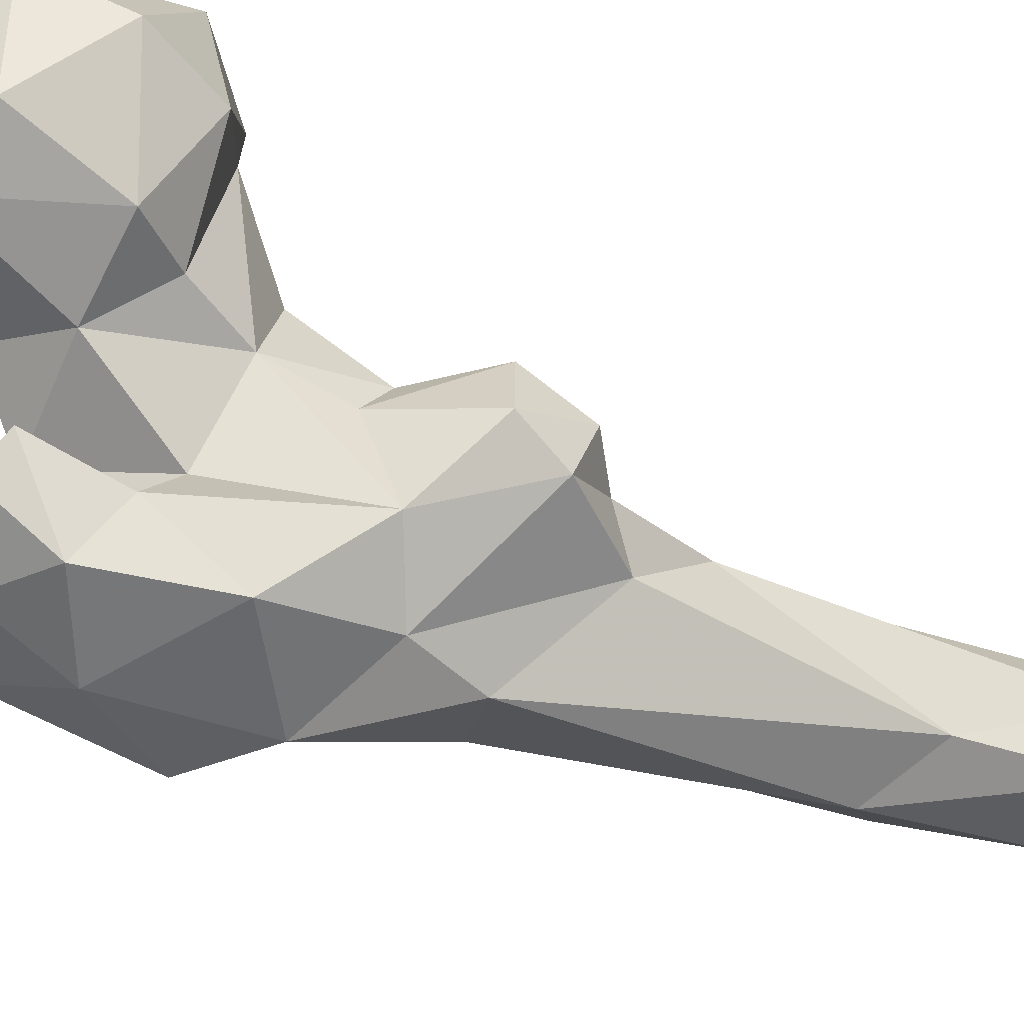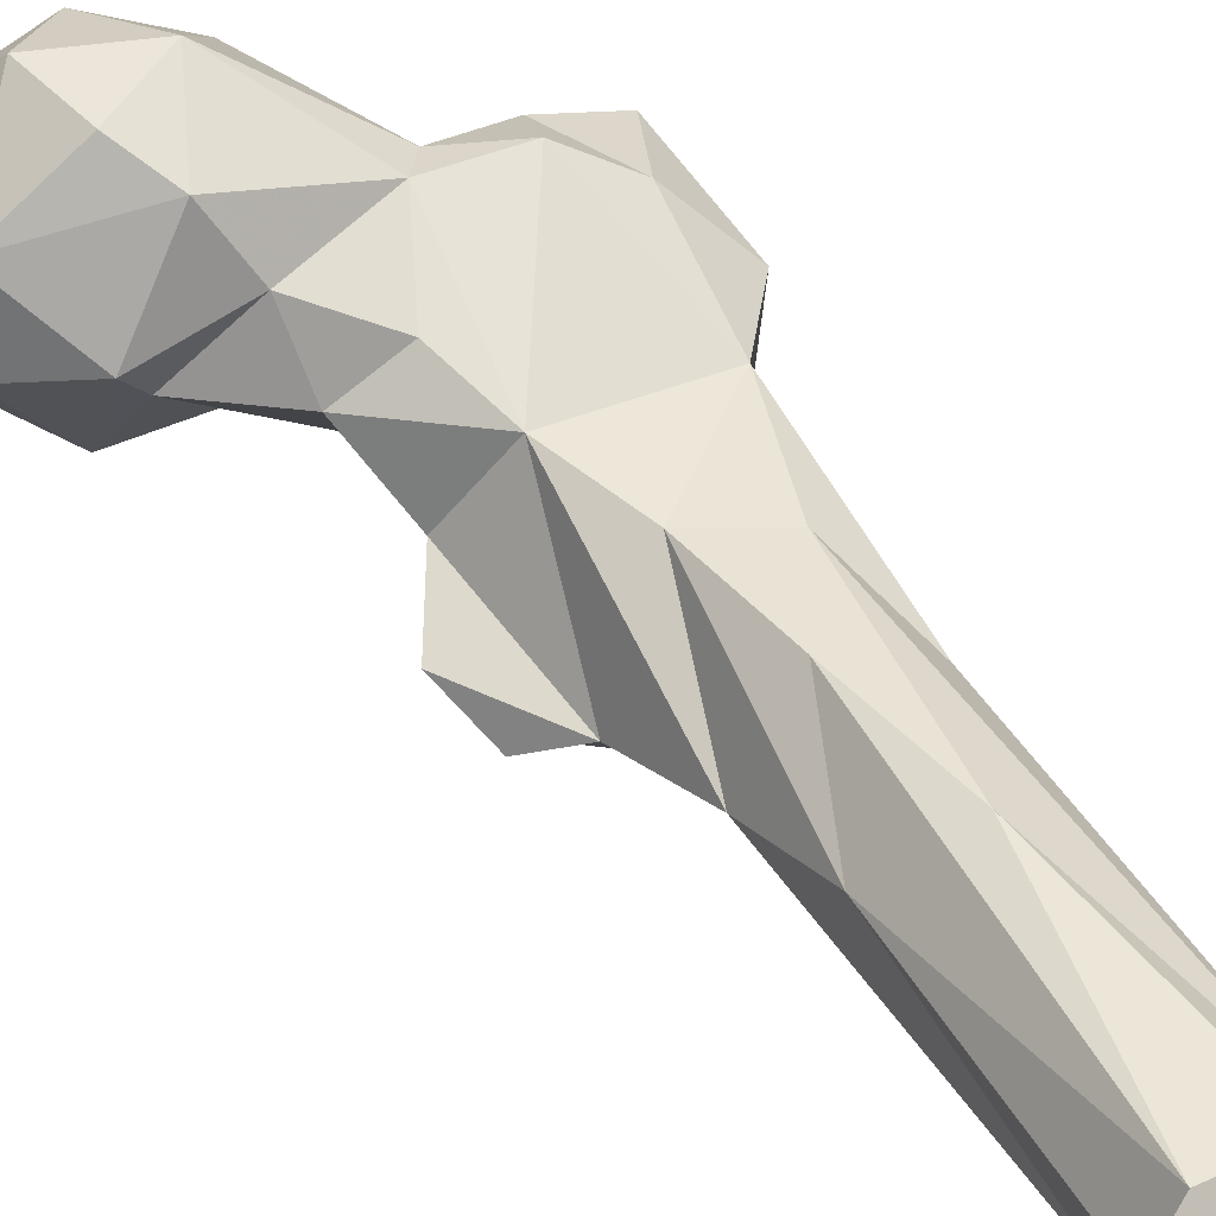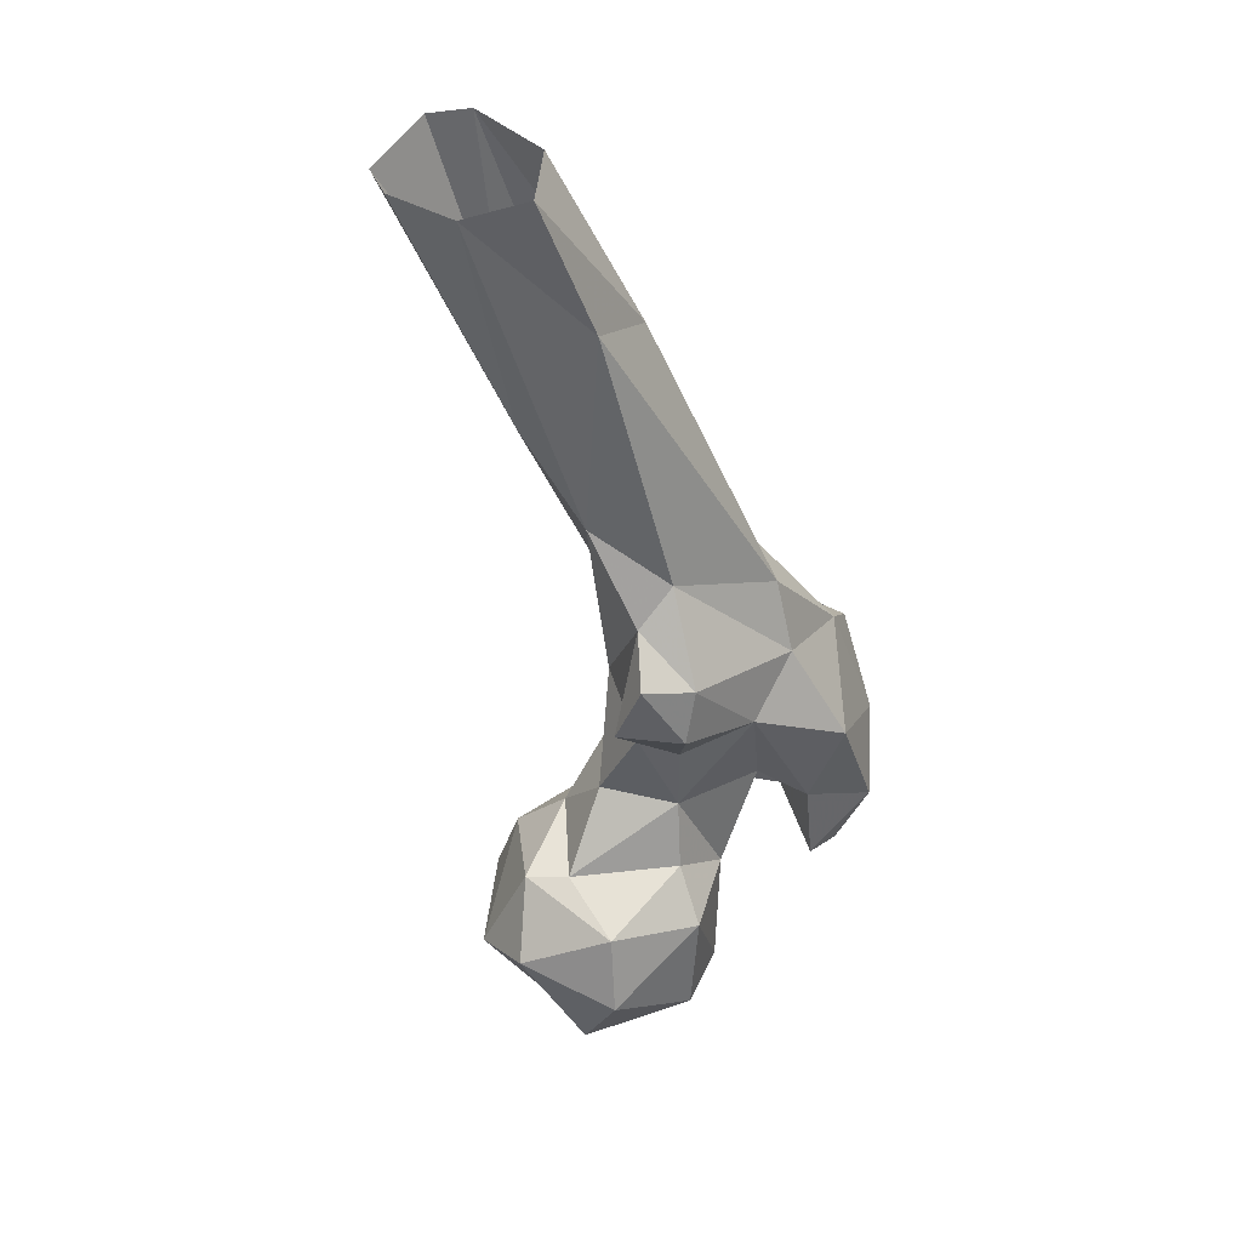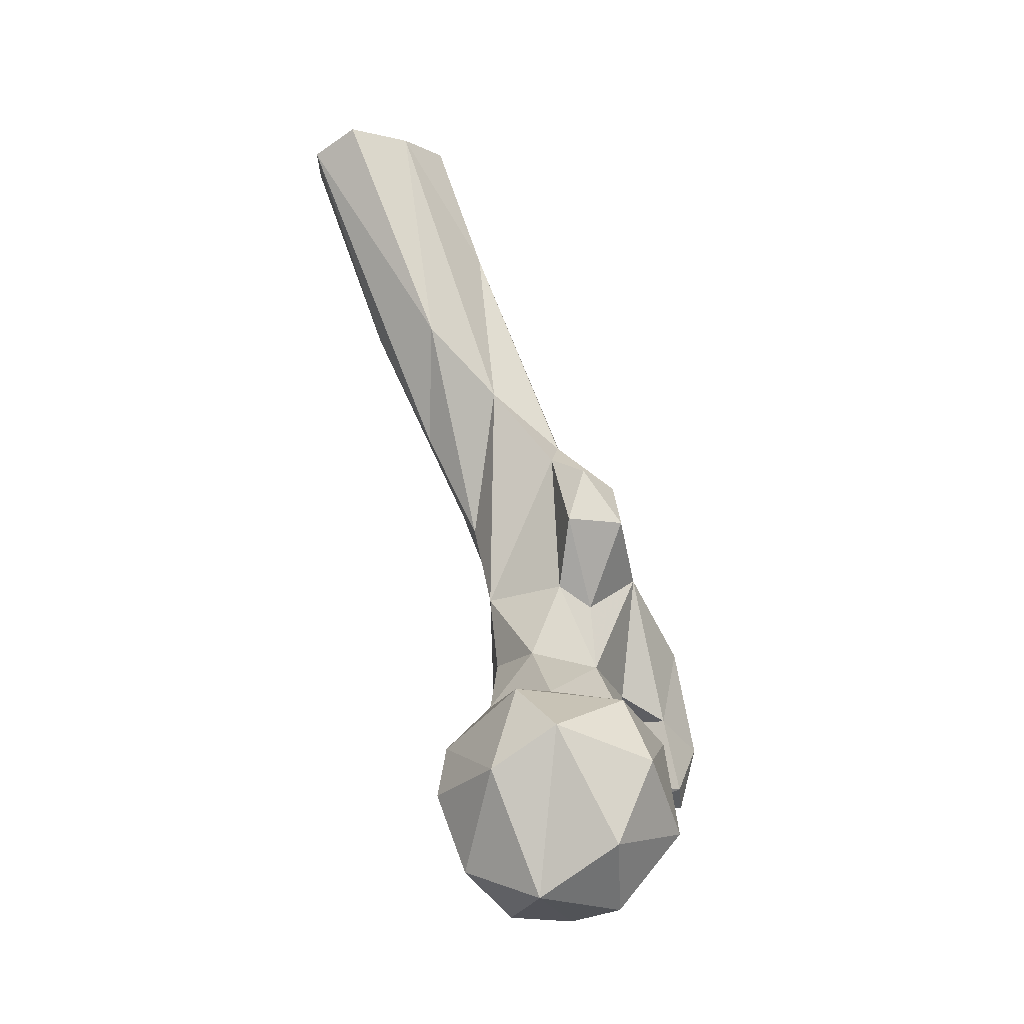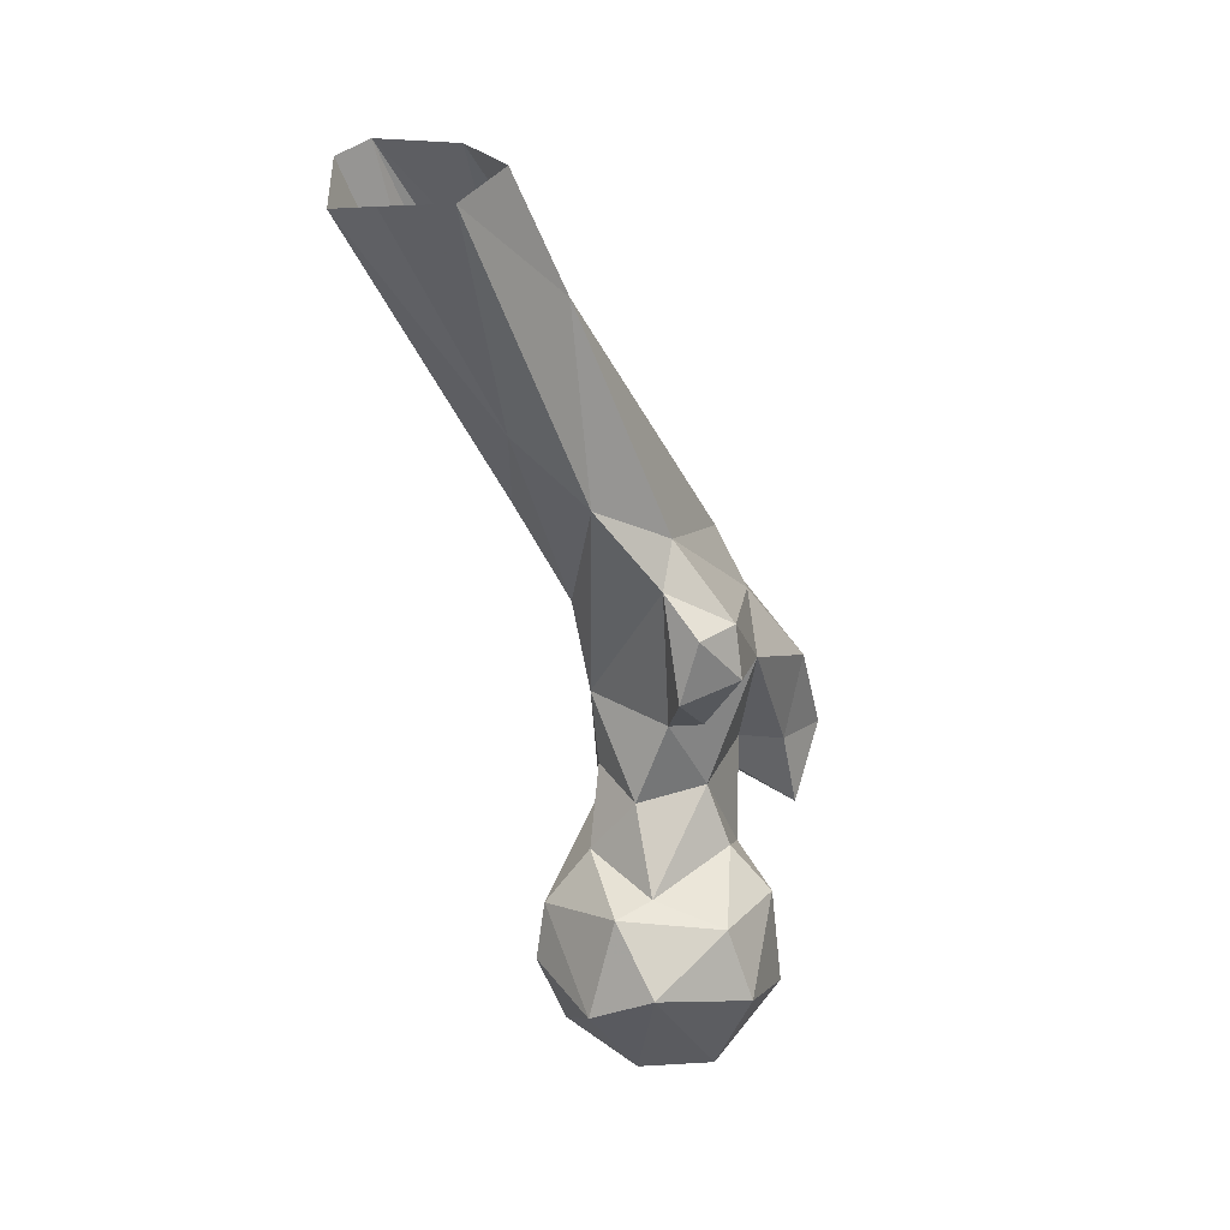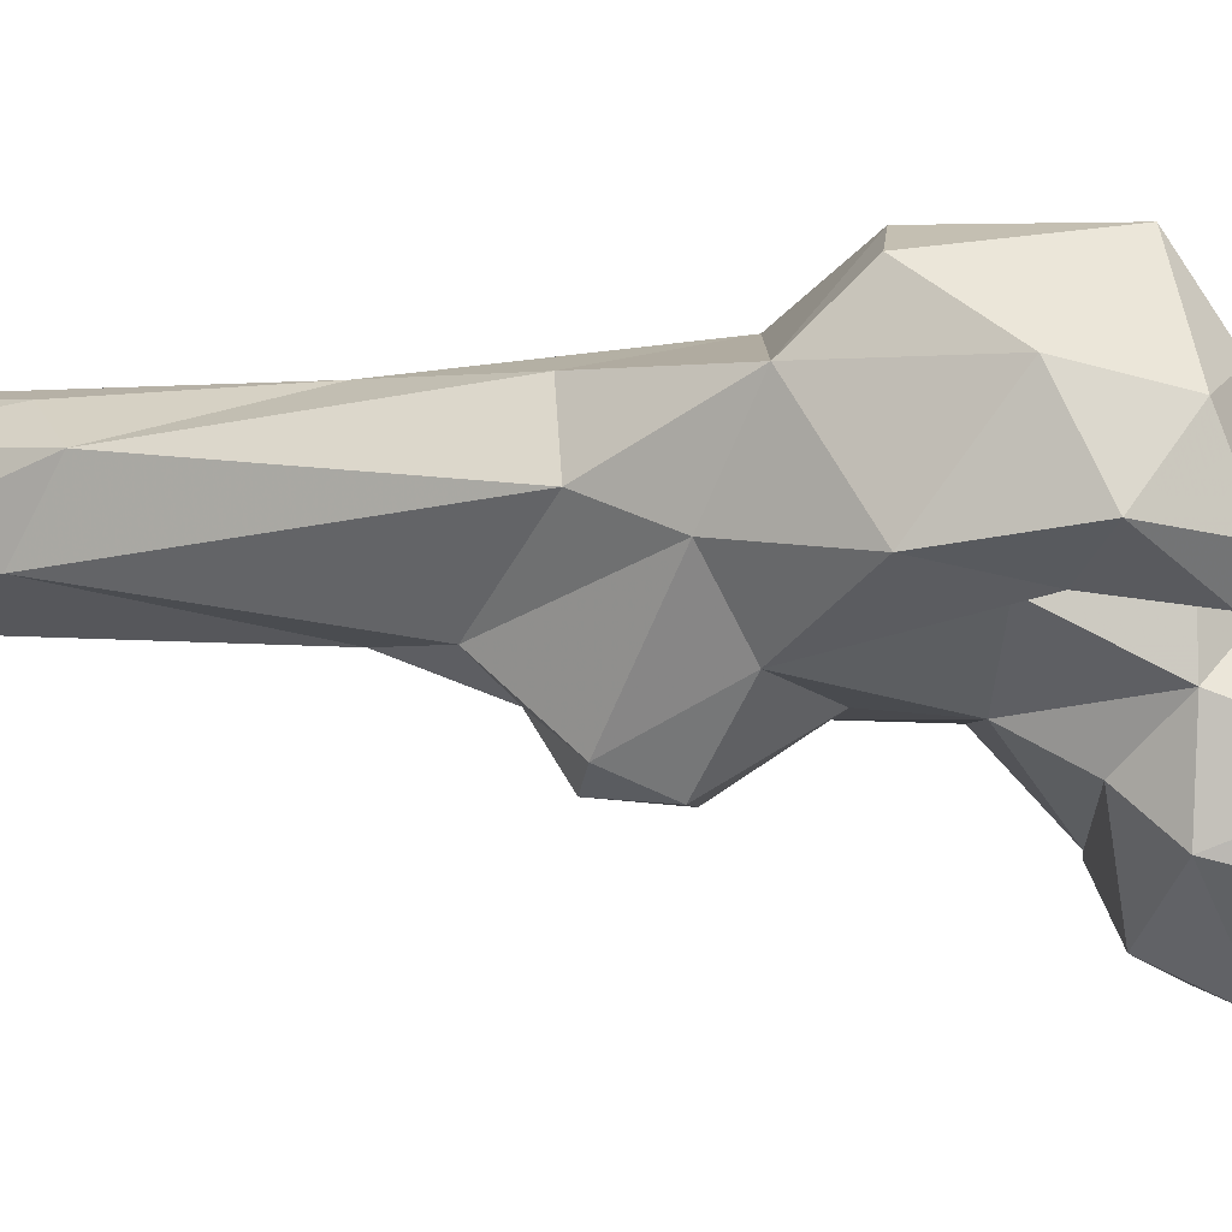
<metadata>
{"format":"obj","ext":"obj","renderer":"f3d","projection":"perspective","resolution":1024,"background":"white","views":[{"elev":-78.1,"azim":-113.9,"up":"+Y"},{"elev":72.2,"azim":-34.9,"up":"+Y"},{"elev":51.3,"azim":-64.0,"up":"+Z"},{"elev":-21.3,"azim":-103.4,"up":"+Z"},{"elev":37.7,"azim":-101.9,"up":"+Z"},{"elev":-79.2,"azim":91.7,"up":"+Y"}]}
</metadata>
<code>
v 343.8 213.7 756.2
v 362.1 219.1 756.6
v 338.9 232.1 757.1
v 360.1 233 756.5
v 349.8 245.3 763.7
v 328.6 218.2 766.7
v 373.9 225.6 766.6
v 342.9 200.5 772.5
v 357.5 201.4 769.7
v 367.6 243.3 772.2
v 369.7 213.8 766.6
v 332.2 243.9 781.6
v 352.2 250.9 780.1
v 326.1 231.6 790.1
v 327.8 210.8 784.2
v 375.8 216.2 780.3
v 385.9 226.2 792.6
v 366.1 204.6 792.1
v 348.6 201.6 793.3
v 381.6 231.3 797.2
v 356.8 248.2 791.6
v 384.6 186 788
v 400.7 202.9 787.3
v 377.2 188.7 790.5
v 399.4 188.4 793.2
v 400.7 216.8 792.6
v 388.3 200.8 794.3
v 387.4 210.7 791.8
v 334.4 214.8 798.6
v 359.5 237.9 802.3
v 415.1 206.5 796.1
v 388.5 181 802.9
v 407.9 220.1 809.5
v 339.3 236.9 800.9
v 355.2 209.2 801.6
v 361.5 212.9 813.7
v 377.2 202.1 811.9
v 398.3 227.7 800.6
v 370.8 233.7 815.3
v 379.4 191.4 807.3
v 415.2 210.6 823.7
v 404.2 187.9 810.3
v 386.7 199.6 808.1
v 342.6 228.5 801.8
v 357.5 228.8 814.8
v 413.7 198.8 824.9
v 384.7 186.5 825.3
v 402.5 224.5 836.8
v 374.1 234.7 832.1
v 370.2 200.9 838.3
v 363 213.6 828.6
v 360.1 221.6 832
v 402.9 197.6 836.7
v 384.6 199.6 845.2
v 379.8 237.3 851.1
v 354 208.5 846.5
v 350.5 221.9 845
v 393.1 237.4 860.3
v 358.9 208.9 856.7
v 399.7 219.7 859.3
v 389.3 205.5 858.5
v 362.2 222.7 864
v 397.3 235.8 882.3
v 353.1 217.6 858.1
v 366.8 235.6 881.7
v 382.1 248.2 875
v 370.1 219.1 870.6
v 369.5 250.6 898.9
v 390.6 235.1 914.4
v 385.2 260.5 902.1
v 376.2 237.4 922.5
v 392.7 269.5 949.2
v 394.5 247.9 919.5
v 366.4 258.6 948.6
v 388.2 276.7 948.7
v 373.9 279.7 946.1
v 389 253.8 948.4
v 366.1 272 949.7
v 374.4 248.2 950.7
f 69 79 71
f 68 74 78
f 66 76 70
f 63 72 73
f 65 71 74
f 61 69 71
f 58 72 63
f 65 67 71
f 55 65 68
f 54 67 59
f 69 77 79
f 48 63 60
f 55 66 58
f 60 63 69
f 48 58 63
f 57 64 62
f 50 54 59
f 55 68 66
f 52 57 62
f 48 60 53
f 49 52 62
f 53 61 54
f 66 68 76
f 48 55 58
f 51 56 57
f 47 53 54
f 42 46 53
f 42 53 47
f 25 31 42
f 29 44 34
f 39 45 49
f 69 73 77
f 33 48 41
f 58 66 70
f 36 37 50
f 20 39 49
f 59 67 62
f 33 38 48
f 32 47 40
f 36 51 52
f 17 38 26
f 30 45 39
f 25 42 32
f 30 44 45
f 18 37 36
f 40 47 50
f 30 34 44
f 50 56 51
f 18 28 37
f 29 35 44
f 27 40 43
f 41 48 53
f 24 32 40
f 61 71 67
f 35 36 44
f 32 42 47
f 3 5 4
f 20 30 39
f 21 34 30
f 14 29 34
f 41 53 46
f 18 36 35
f 19 35 29
f 17 20 38
f 23 31 25
f 26 33 31
f 10 20 17
f 31 33 41
f 71 79 74
f 1 2 9
f 20 21 30
f 2 4 7
f 23 26 31
f 26 38 33
f 26 27 28
f 45 52 49
f 68 78 76
f 37 43 40
f 24 40 27
f 9 11 16
f 50 59 56
f 16 17 28
f 56 59 64
f 16 28 18
f 47 54 50
f 15 19 29
f 72 77 73
f 5 13 10
f 22 23 25
f 36 45 44
f 4 5 10
f 22 24 23
f 22 32 24
f 12 21 13
f 70 76 75
f 8 19 15
f 65 74 68
f 22 25 32
f 10 21 20
f 37 40 50
f 14 15 29
f 8 9 19
f 54 61 67
f 23 27 26
f 12 34 21
f 63 73 69
f 18 35 19
f 6 15 14
f 31 46 42
f 1 9 8
f 7 10 17
f 27 43 28
f 20 49 38
f 4 10 7
f 53 60 61
f 36 50 51
f 36 52 45
f 60 69 61
f 17 26 28
f 48 49 55
f 5 12 13
f 28 43 37
f 49 65 55
f 9 18 19
f 62 67 65
f 12 14 34
f 56 64 57
f 7 16 11
f 3 6 14
f 58 70 72
f 51 57 52
f 31 41 46
f 1 3 2
f 59 62 64
f 9 16 18
f 3 14 12
f 70 75 72
f 7 17 16
f 2 11 9
f 6 8 15
f 2 7 11
f 1 6 3
f 38 49 48
f 49 62 65
f 3 12 5
f 10 13 21
f 1 8 6
f 23 24 27
f 2 3 4

</code>
